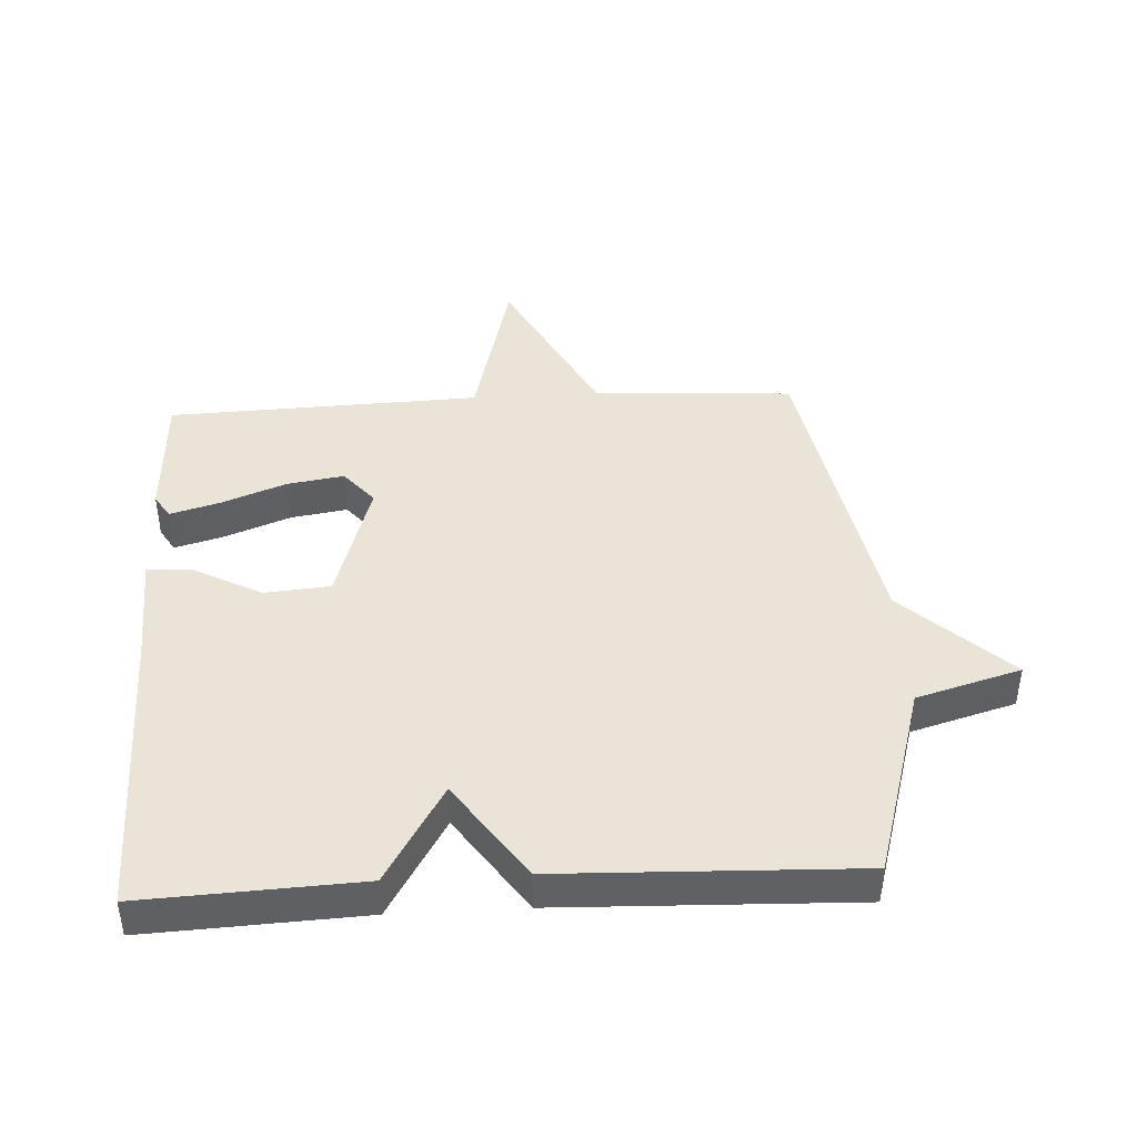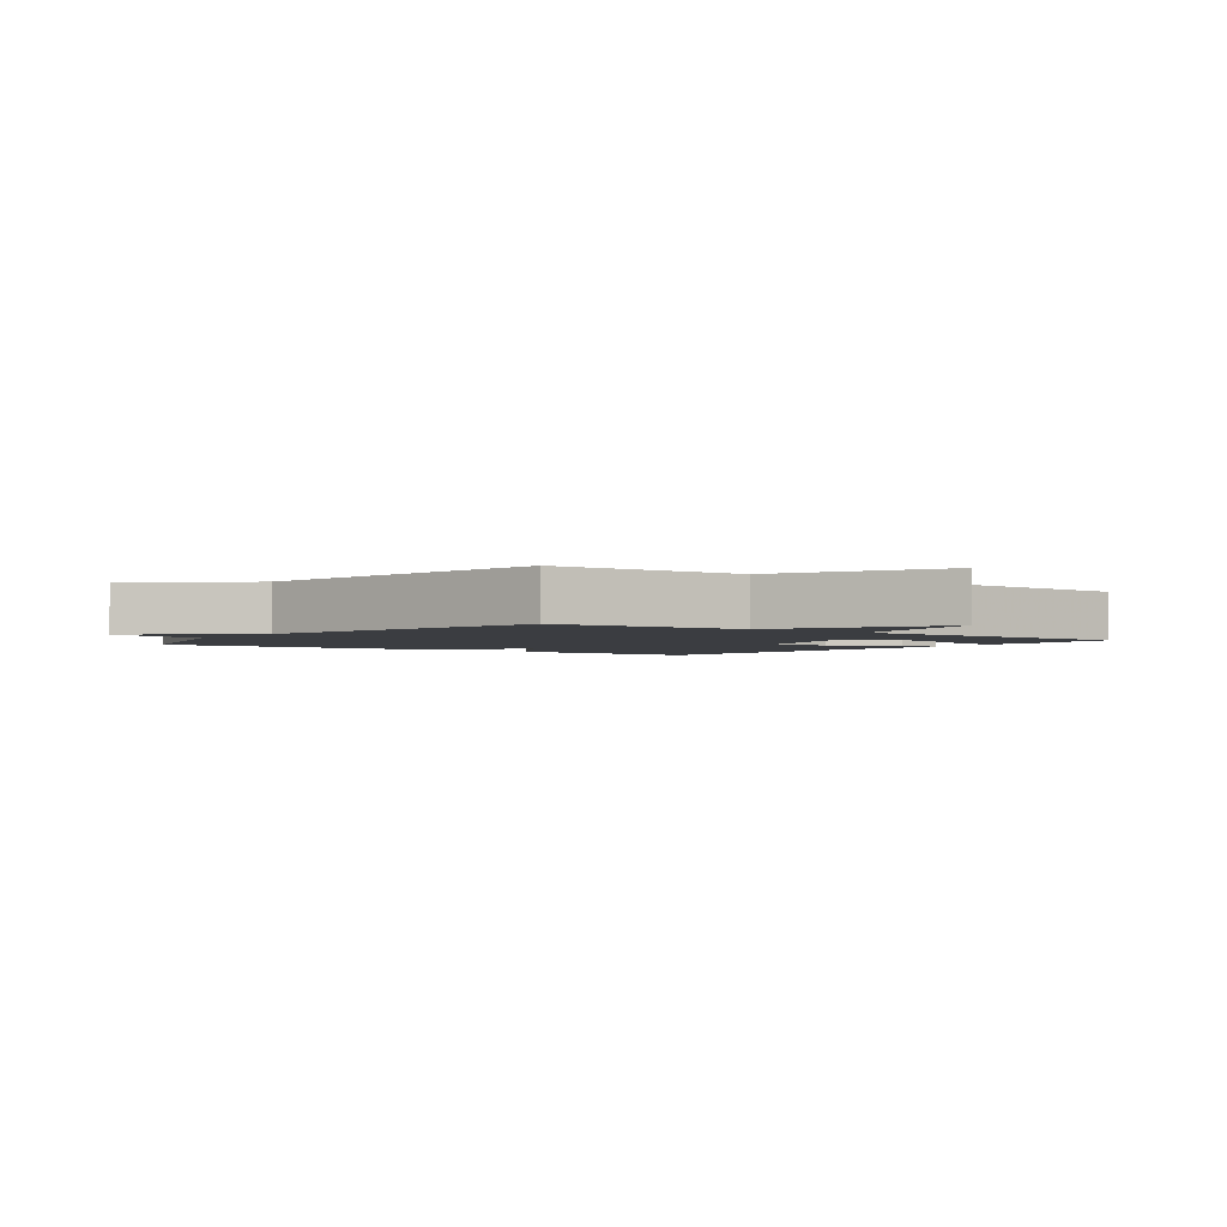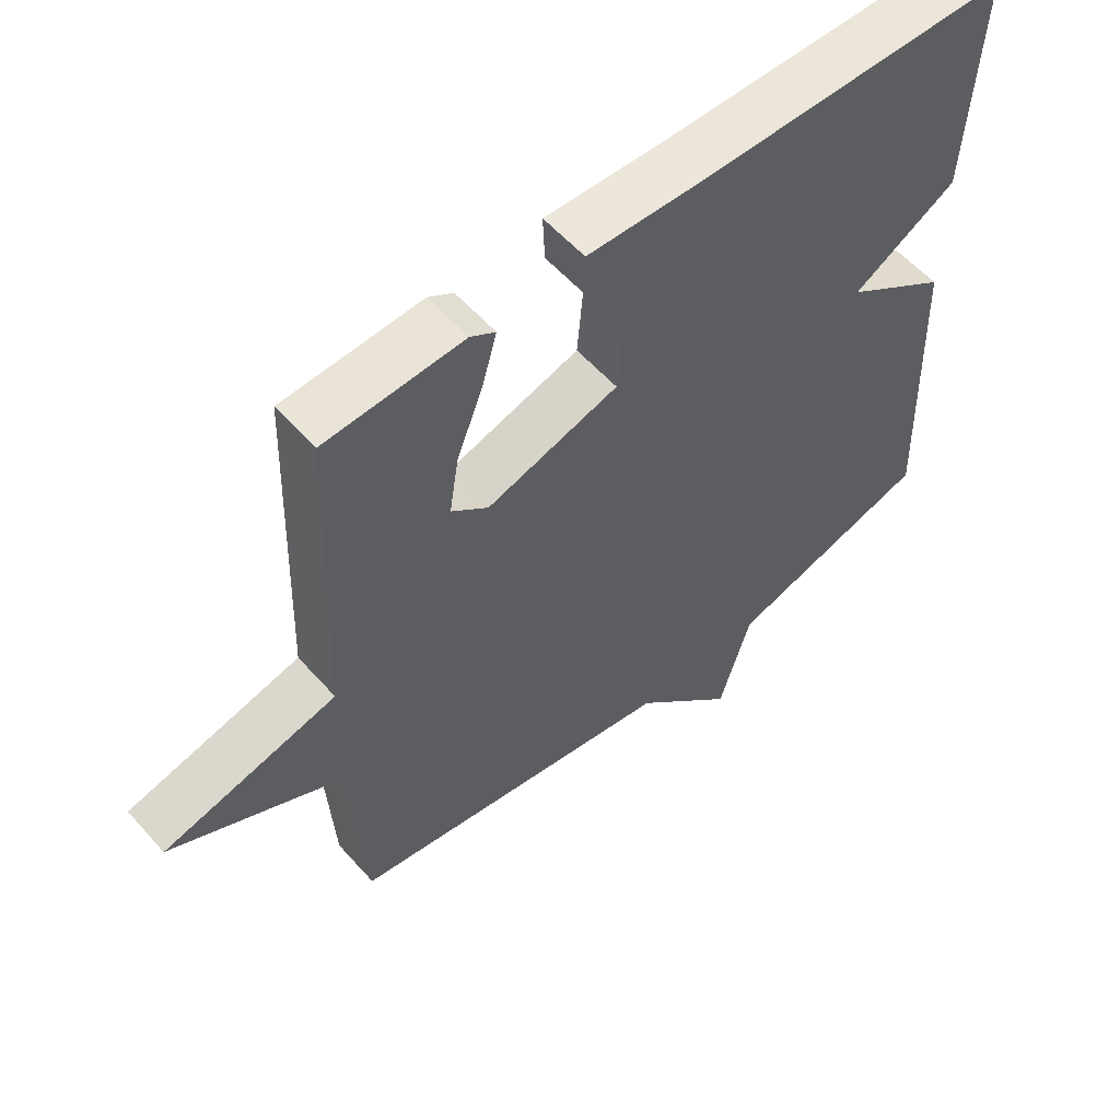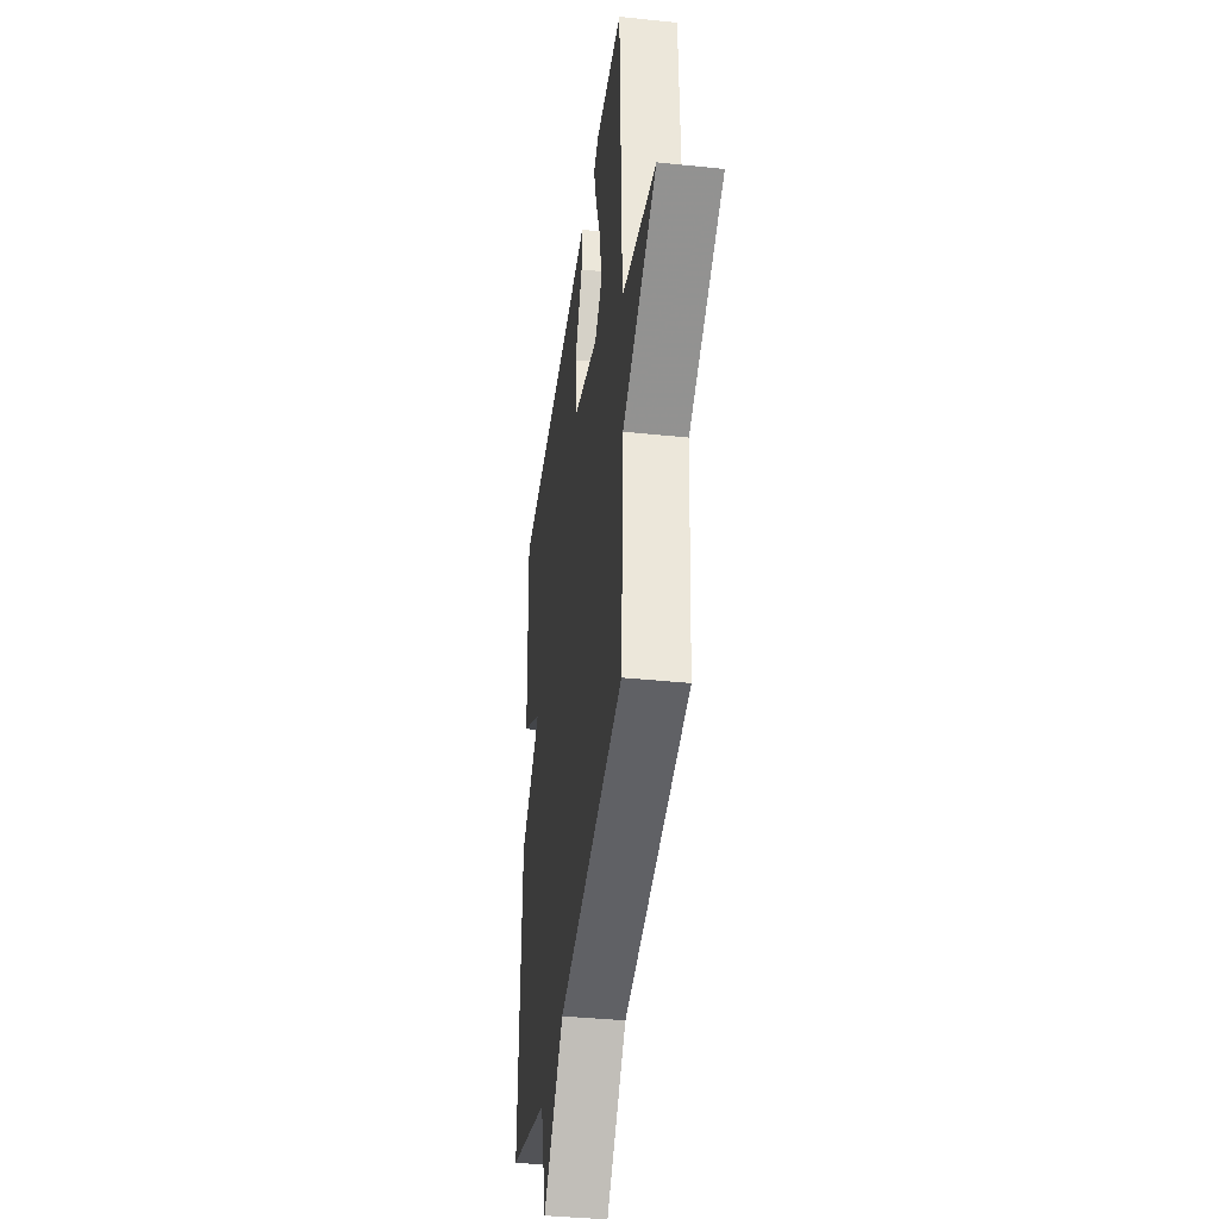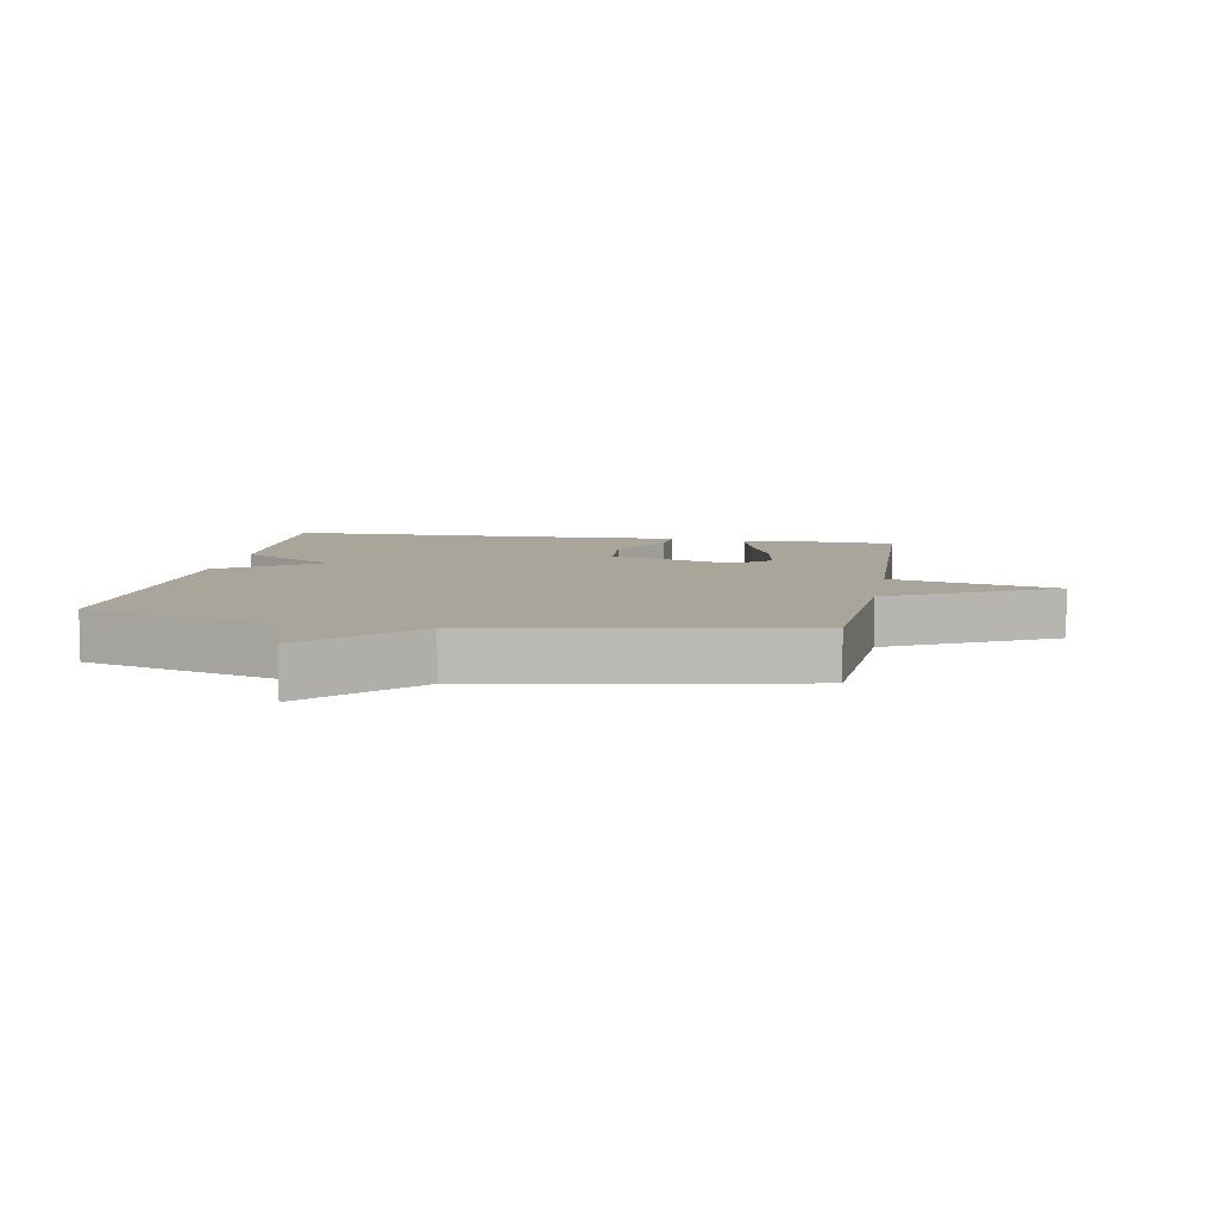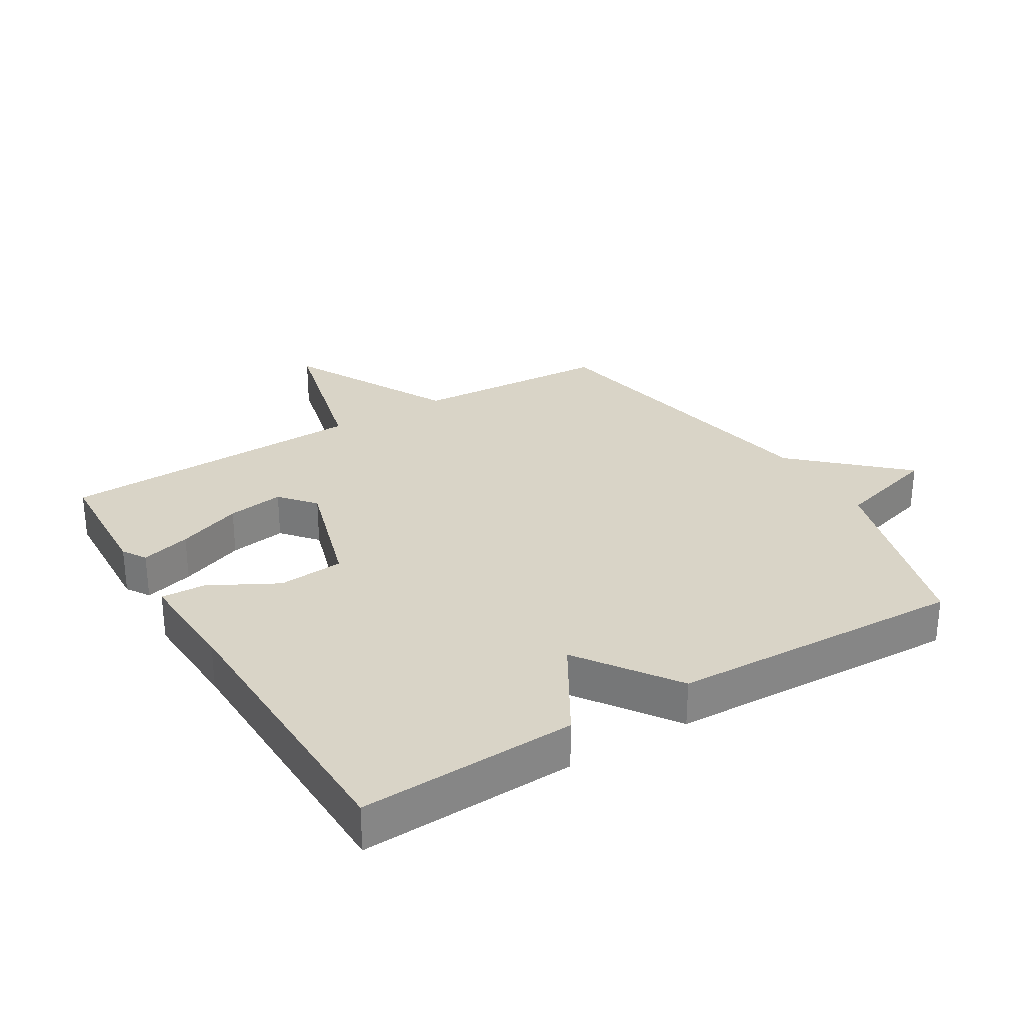
<metadata>
{"format":"obj","ext":"obj","renderer":"f3d","projection":"perspective","resolution":1024,"background":"white","views":[{"elev":42.8,"azim":86.8,"up":"+Y"},{"elev":-2.5,"azim":-126.8,"up":"+Y"},{"elev":57.2,"azim":-41.0,"up":"+Z"},{"elev":-38.9,"azim":-97.4,"up":"+Z"},{"elev":7.6,"azim":-170.0,"up":"+Y"},{"elev":28.8,"azim":58.7,"up":"+Y"}]}
</metadata>
<code>
v 0.5 0.07 -0.5
v 0.195 0.07 -0.591
v 0.148 0.07 -0.754
v -0.005 0.07 -0.591
v -0.5 0.07 -0.5
v -0.518 0.07 -0.188
v -0.777 0.07 -0.054
v -0.518 0.07 0.012
v -0.5 0.07 0.5
v -0.295 0.07 0.511
v -0.258 0.07 0.488
v -0.28 0.07 0.41
v -0.319 0.07 0.309
v -0.333 0.07 0.22
v -0.278 0.07 0.174
v -0.082 0.07 0.234
v -0.073 0.07 0.337
v -0.13 0.07 0.443
v -0.133 0.07 0.513
v 0.038 0.07 0.506
v 0.5 0.07 0.5
v 0.484 0.07 0.162
v 0.329 0.07 0.069
v 0.484 0.07 -0.038
v 0.5 0 -0.5
v 0.195 0 -0.591
v 0.148 0 -0.754
v -0.005 0 -0.591
v -0.5 0 -0.5
v -0.518 0 -0.188
v -0.777 0 -0.054
v -0.518 0 0.012
v -0.5 0 0.5
v -0.295 0 0.511
v -0.258 0 0.488
v -0.28 0 0.41
v -0.319 0 0.309
v -0.333 0 0.22
v -0.278 0 0.174
v -0.082 0 0.234
v -0.073 0 0.337
v -0.13 0 0.443
v -0.133 0 0.513
v 0.038 0 0.506
v 0.5 0 0.5
v 0.484 0 0.162
v 0.329 0 0.069
v 0.484 0 -0.038
f 23 24 1 2
f 20 21 22 23
f 19 20 23
f 18 19 23
f 17 18 23
f 2 3 4
f 23 2 4
f 17 23 4
f 16 17 4
f 4 5 6
f 16 4 6
f 15 16 6
f 14 15 6
f 13 14 6
f 12 13 6
f 11 12 6
f 10 11 6
f 9 10 6
f 8 9 6
f 6 7 8
f 26 25 48 47
f 47 46 45 44
f 47 44 43
f 47 43 42
f 47 42 41
f 28 27 26
f 28 26 47
f 28 47 41
f 28 41 40
f 30 29 28
f 30 28 40
f 30 40 39
f 30 39 38
f 30 38 37
f 30 37 36
f 30 36 35
f 30 35 34
f 30 34 33
f 30 33 32
f 32 31 30
f 1 25 26 2
f 2 26 27 3
f 3 27 28 4
f 4 28 29 5
f 5 29 30 6
f 6 30 31 7
f 7 31 32 8
f 8 32 33 9
f 9 33 34 10
f 10 34 35 11
f 11 35 36 12
f 12 36 37 13
f 13 37 38 14
f 14 38 39 15
f 15 39 40 16
f 16 40 41 17
f 17 41 42 18
f 18 42 43 19
f 19 43 44 20
f 20 44 45 21
f 21 45 46 22
f 22 46 47 23
f 23 47 48 24
f 24 48 25 1

</code>
